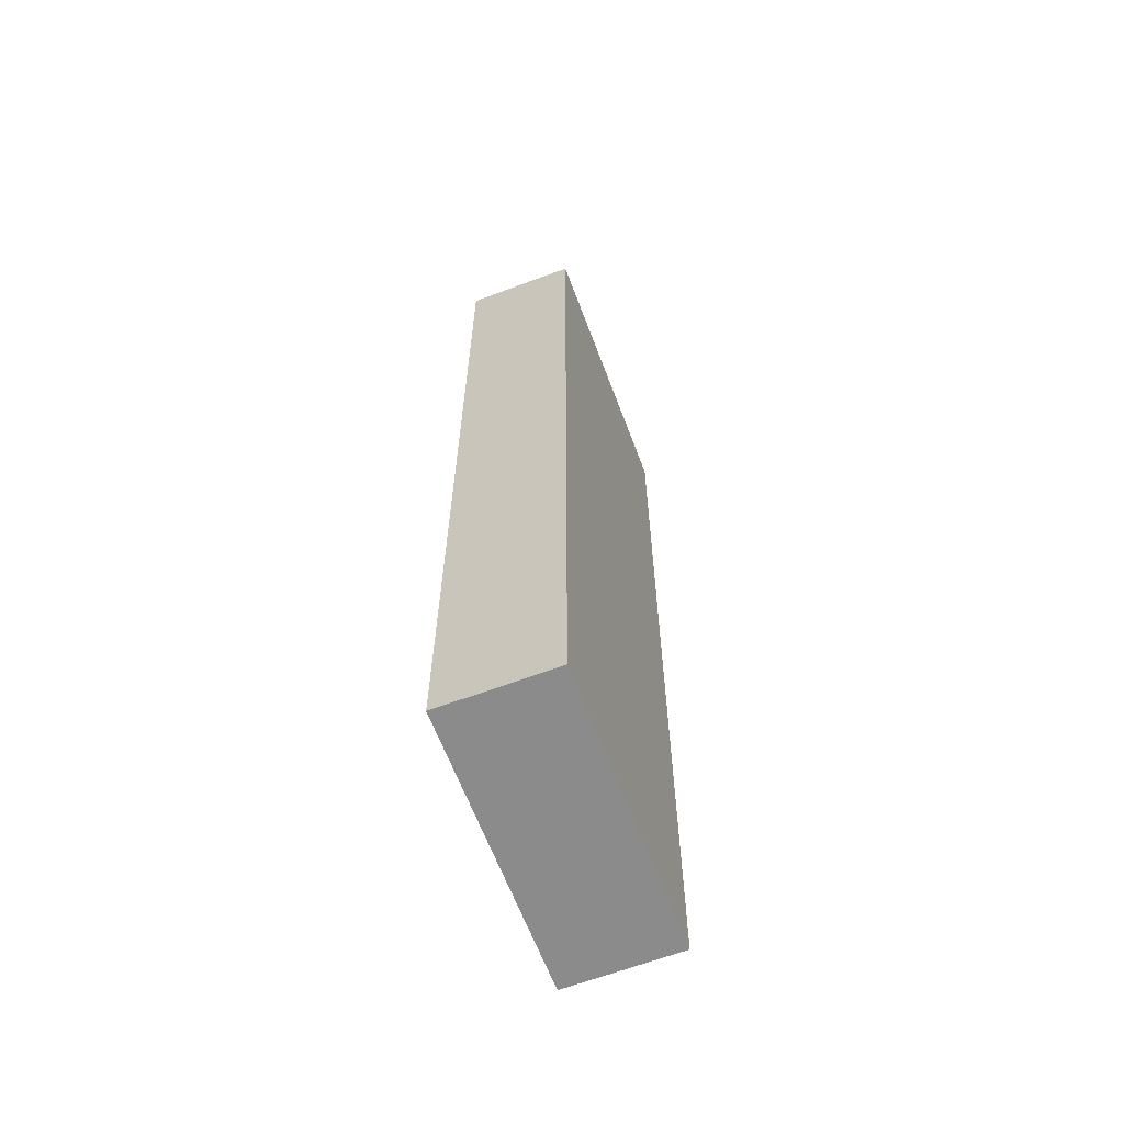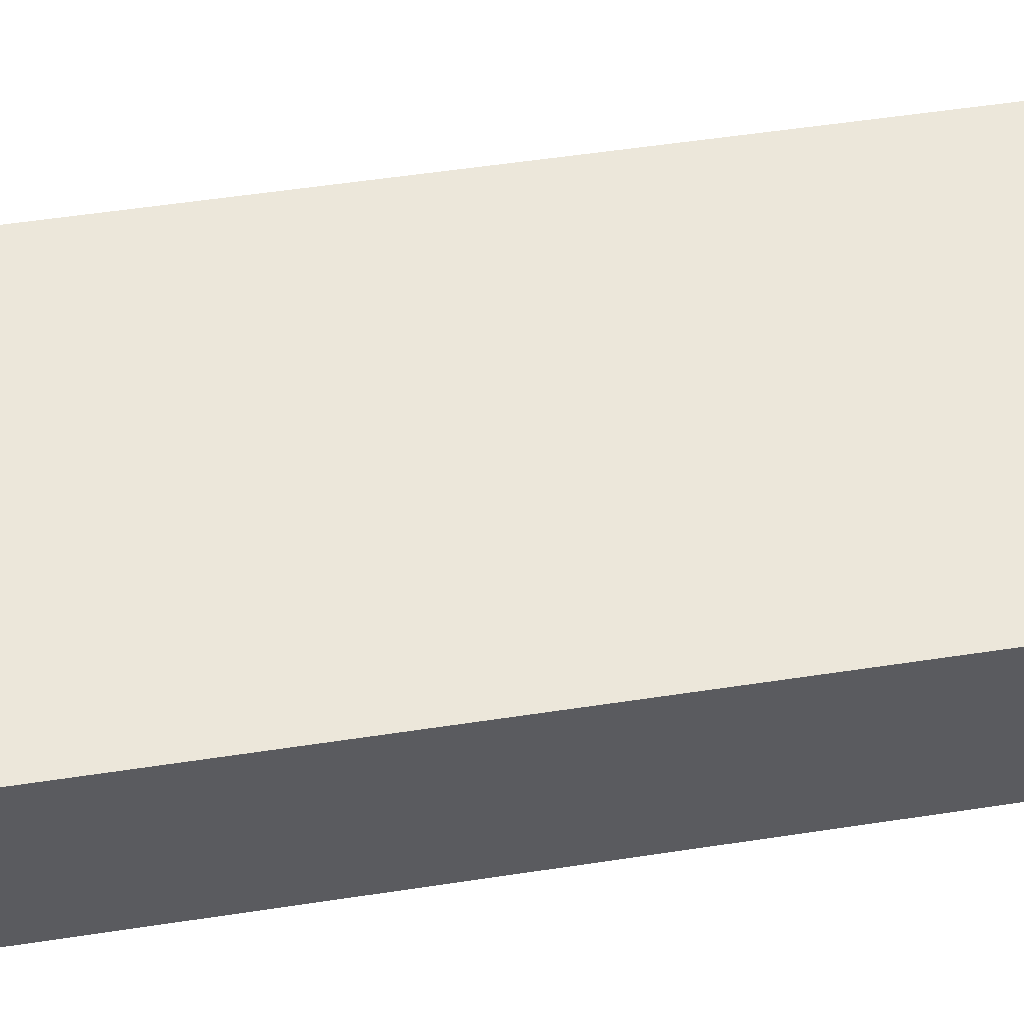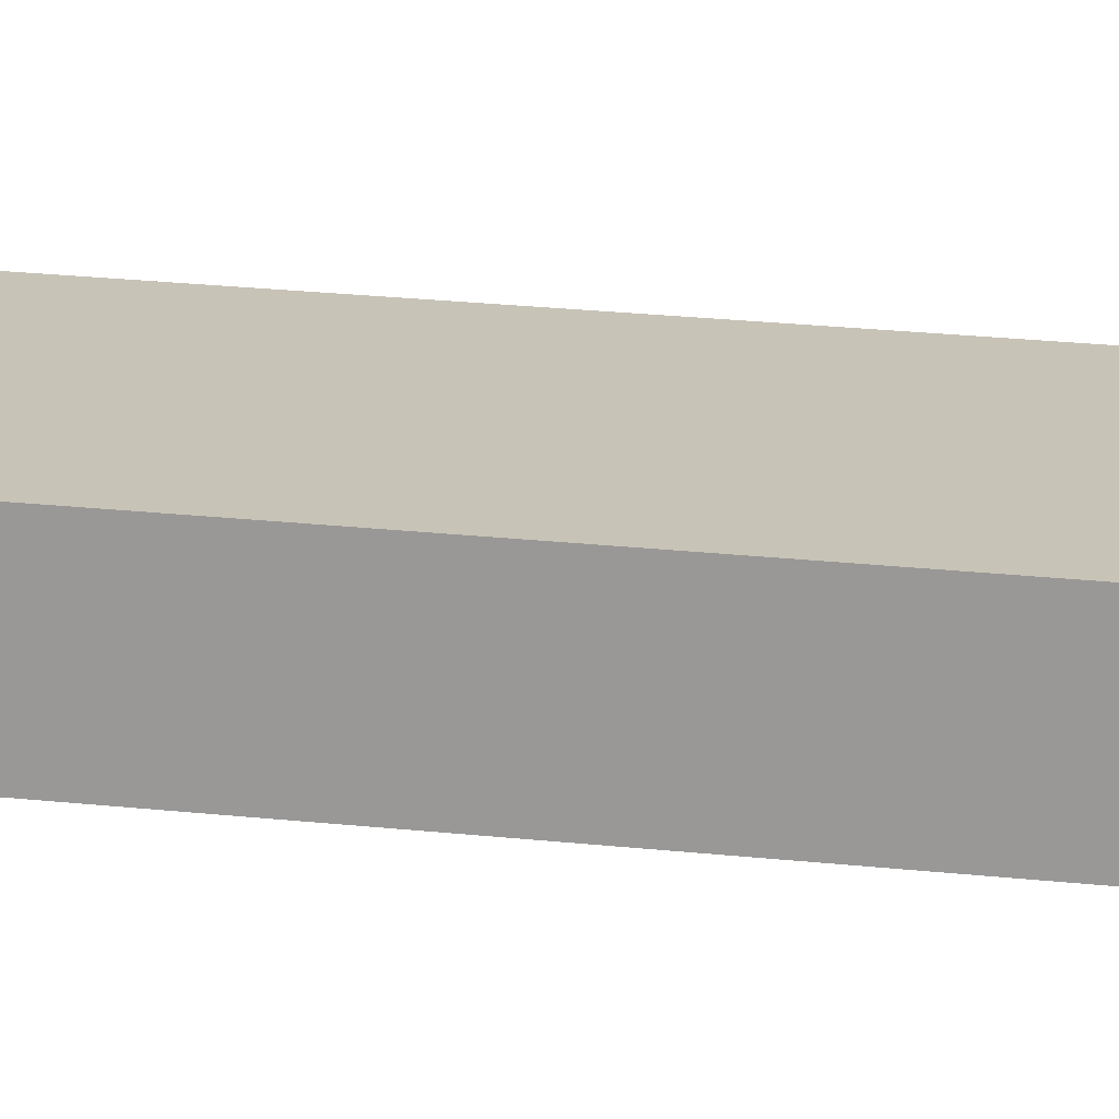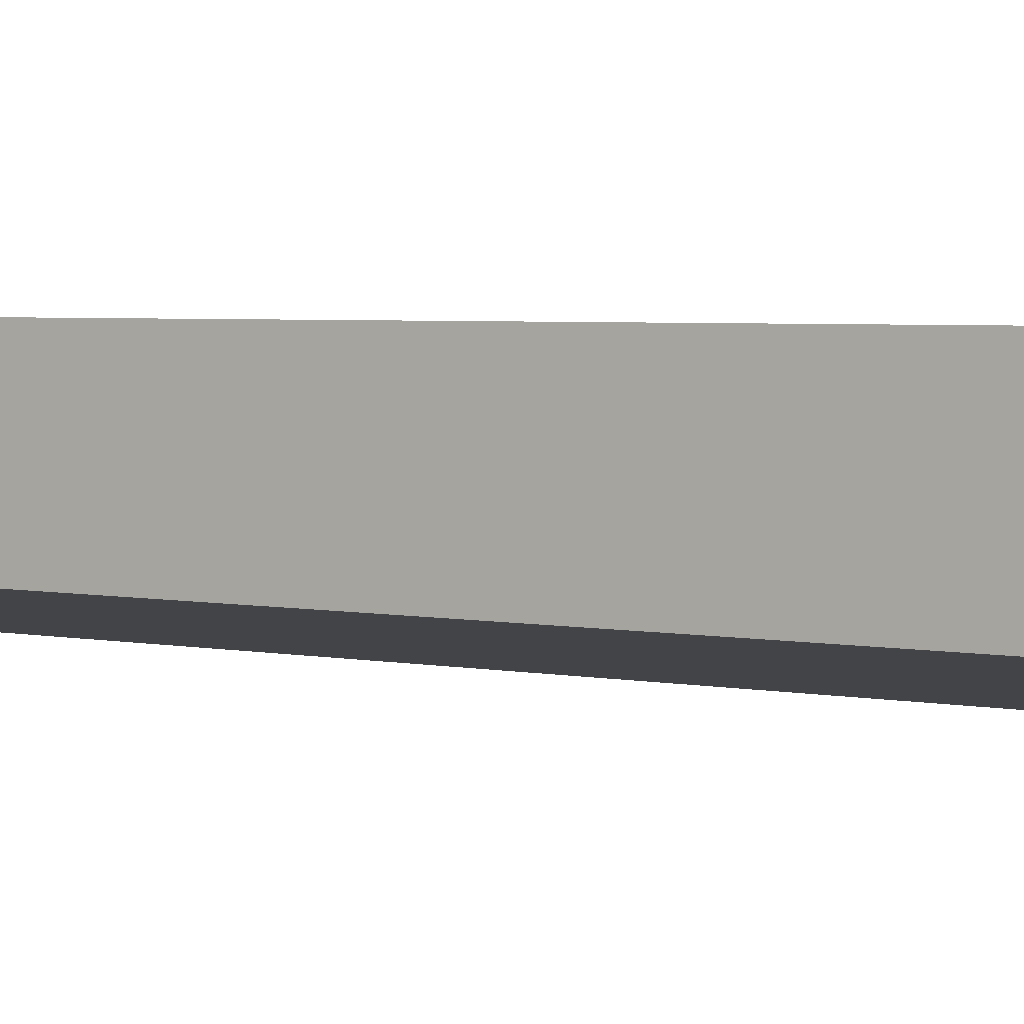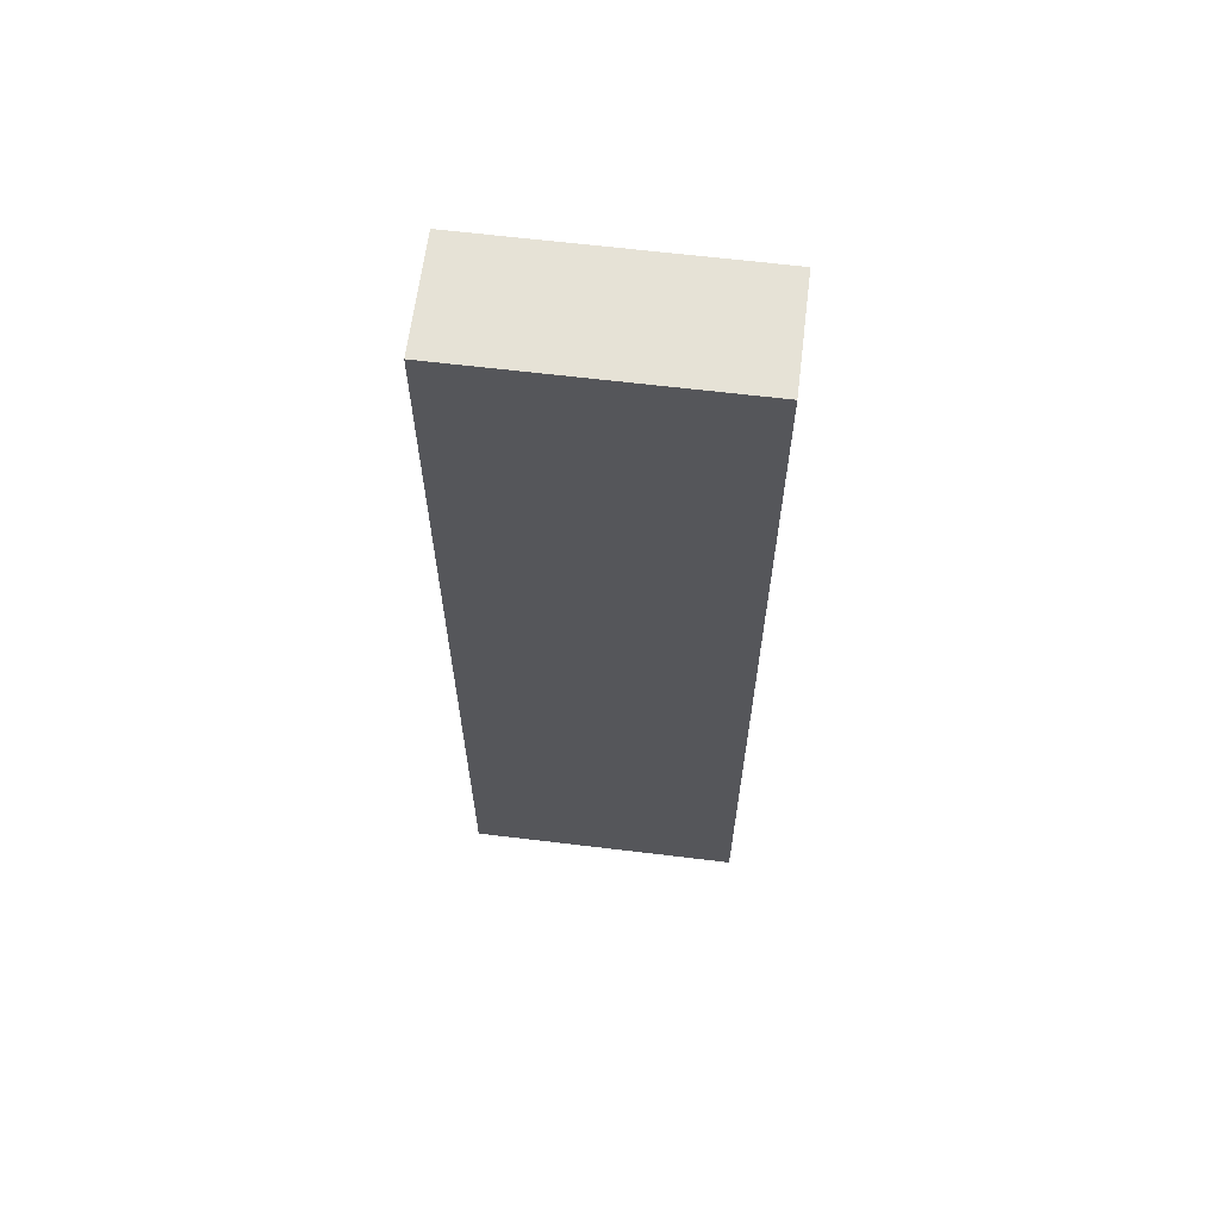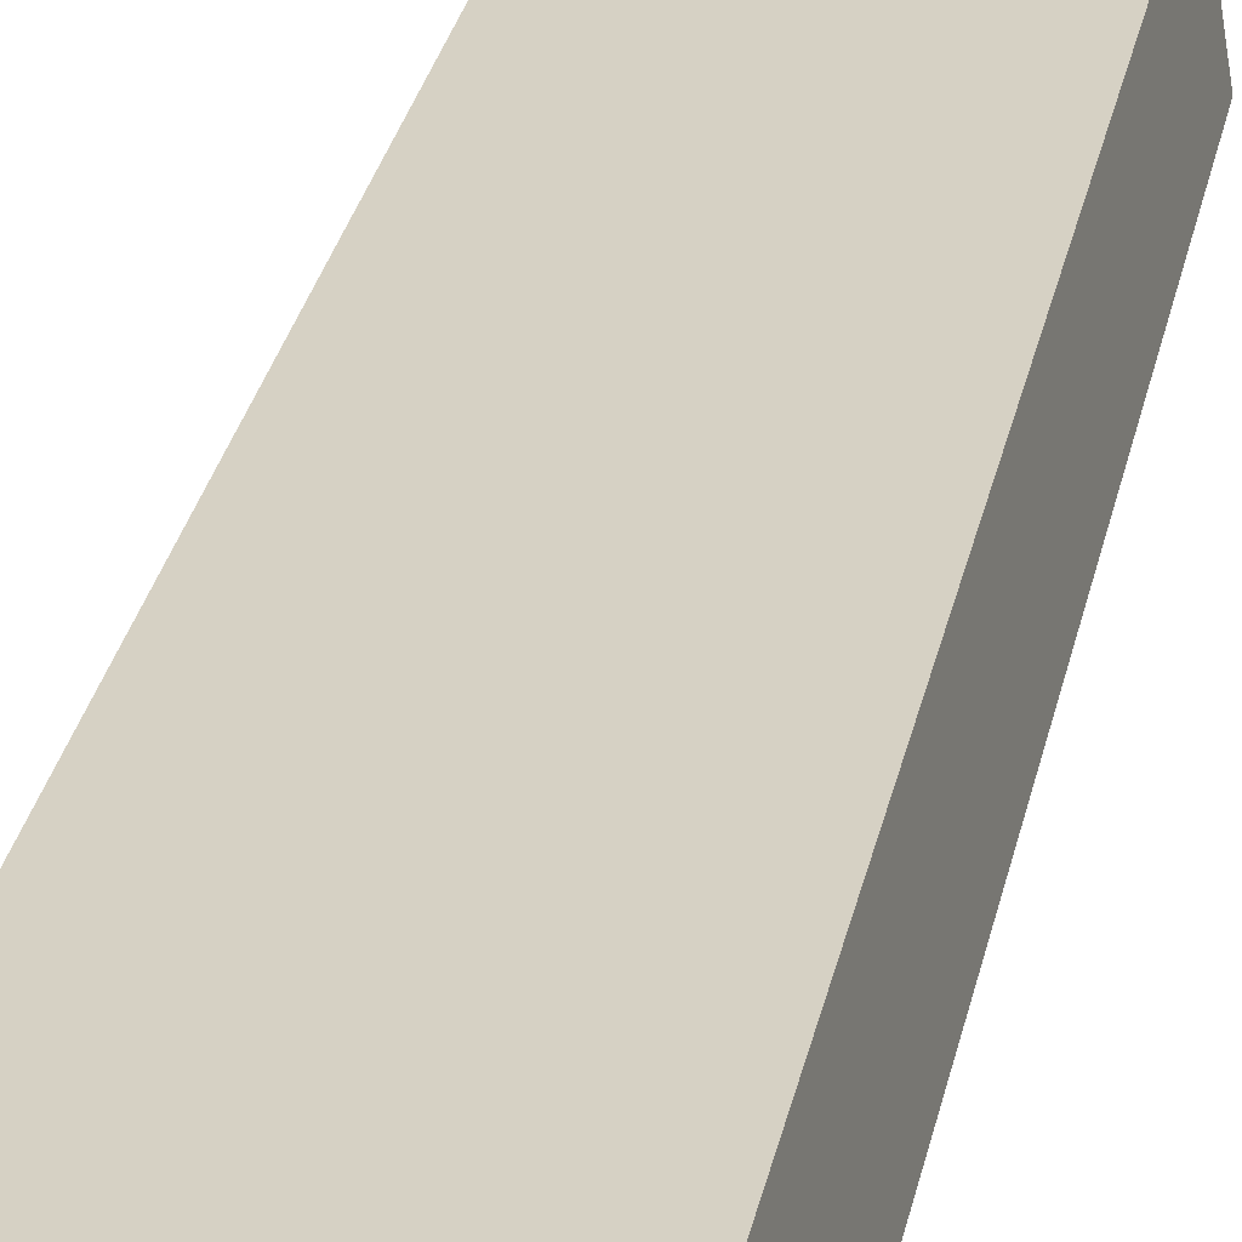
<metadata>
{"format":"obj","ext":"obj","renderer":"f3d","projection":"perspective","resolution":1024,"background":"white","views":[{"elev":-64.0,"azim":120.8,"up":"+Y"},{"elev":43.0,"azim":79.1,"up":"+Z"},{"elev":29.6,"azim":-81.6,"up":"+Z"},{"elev":2.8,"azim":-47.3,"up":"+Z"},{"elev":63.8,"azim":17.1,"up":"+Y"},{"elev":33.3,"azim":-167.3,"up":"+Z"}]}
</metadata>
<code>
v  3.855 12.63 0.823
v  0 12.63 7.735e-16
v  0.254 12.63 1.466
v  3.594 12.63 -0.641
v  0 0 0
v  0.254 -8.977e-17 1.466
v  3.855 -5.039e-17 0.823
v  3.594 3.925e-17 -0.641
g defaultobject
f 1 2 3
f 2 1 4
f 5 3 2
f 3 5 6
f 6 1 3
f 1 6 7
f 7 4 1
f 4 7 8
f 8 2 4
f 2 8 5
f 5 7 6
f 7 5 8

</code>
